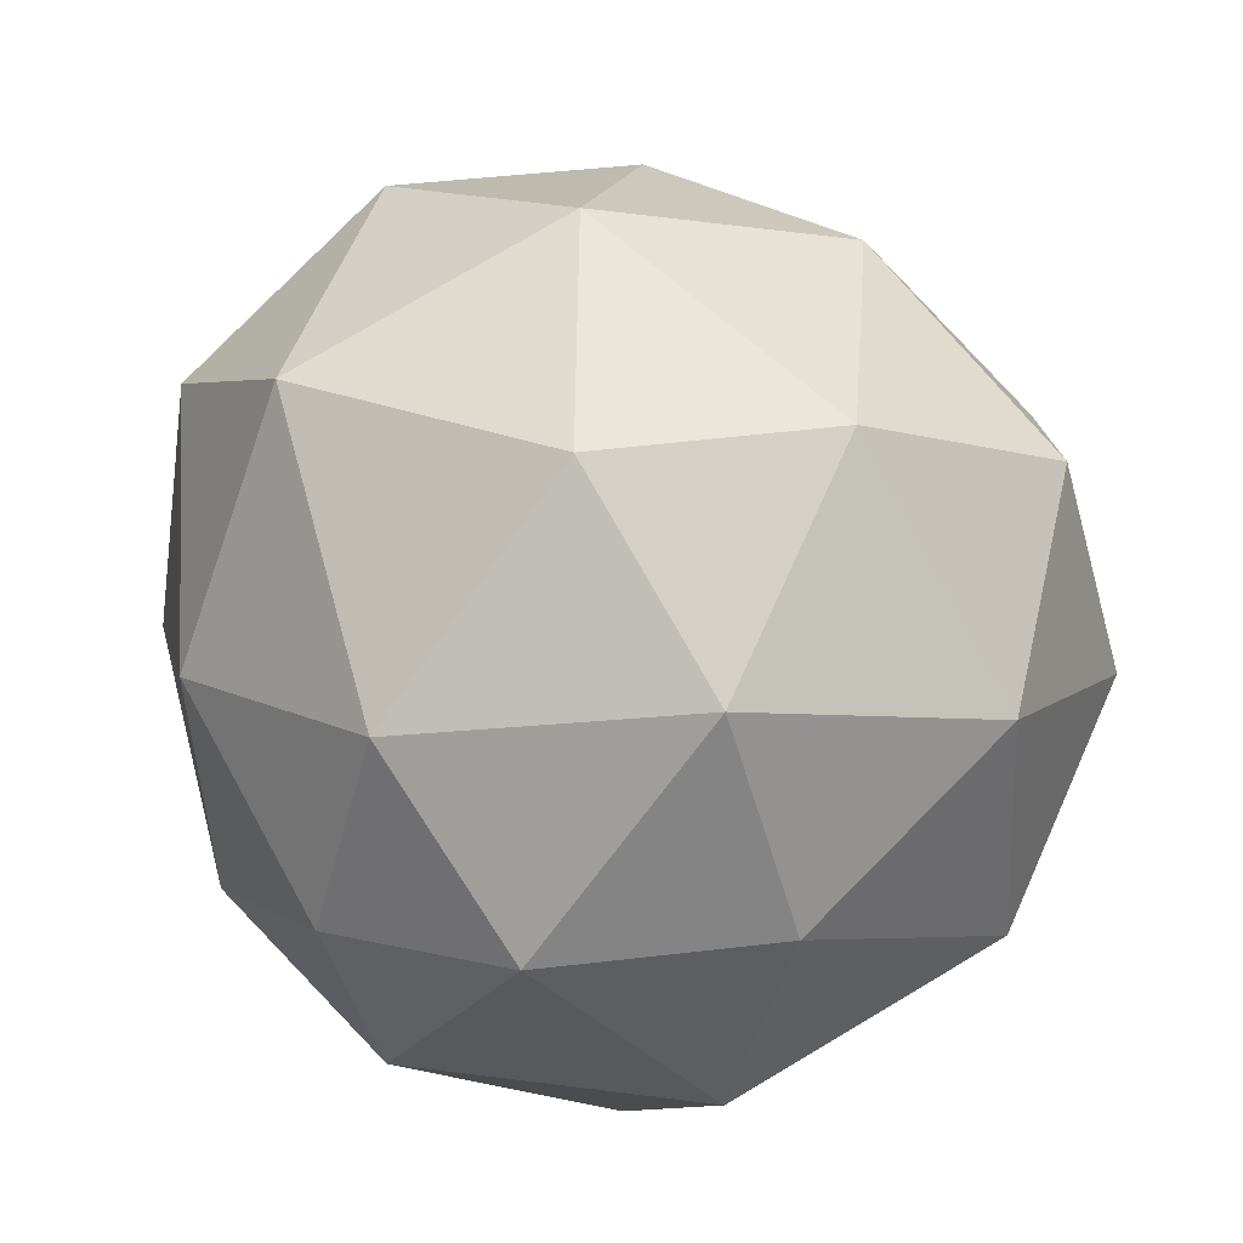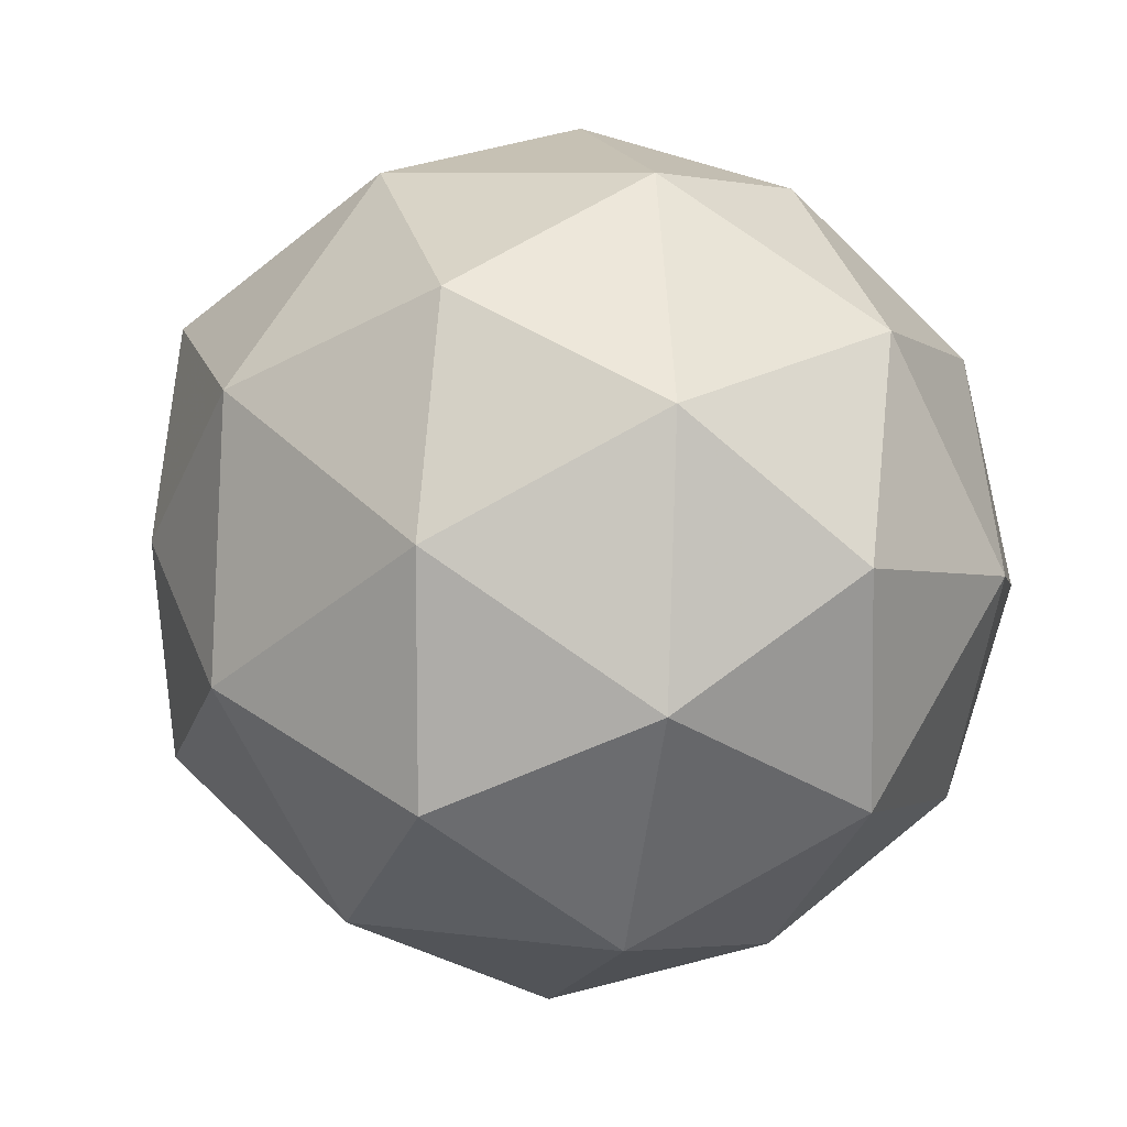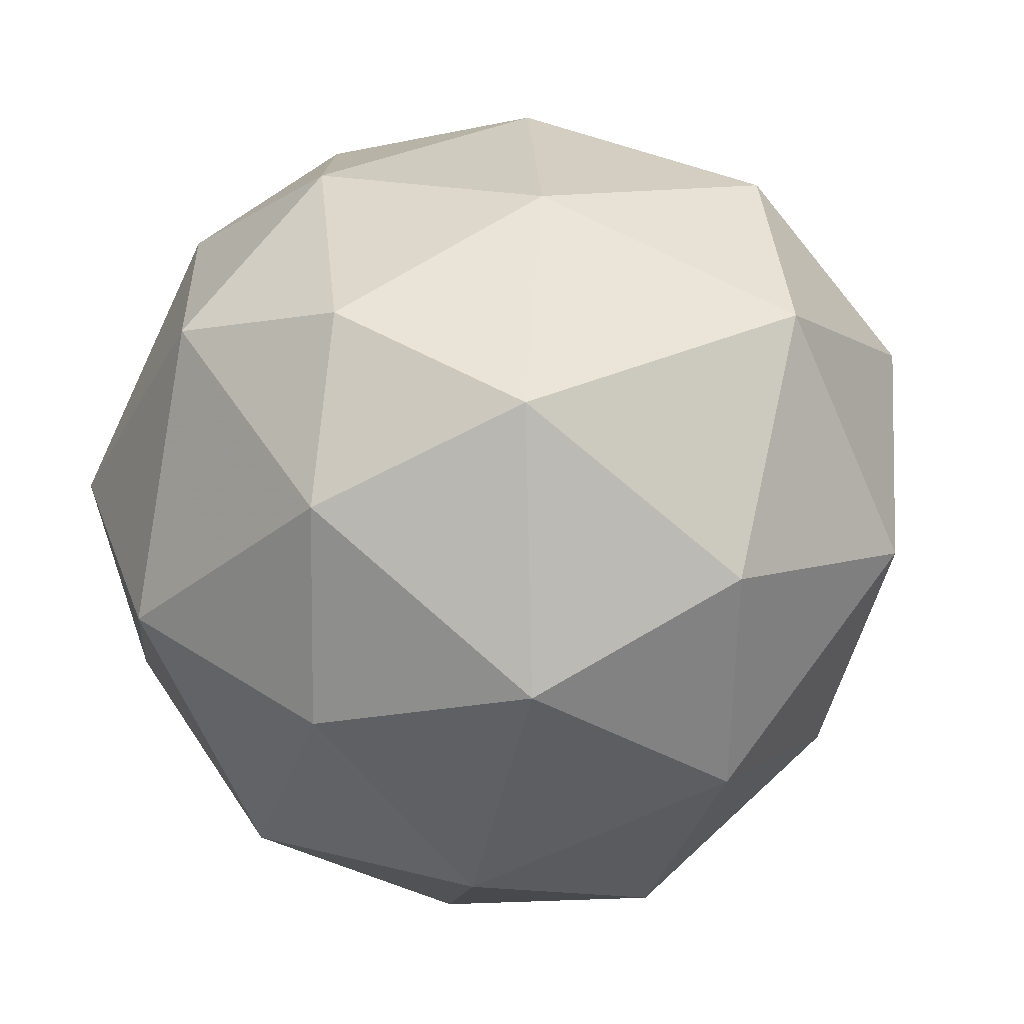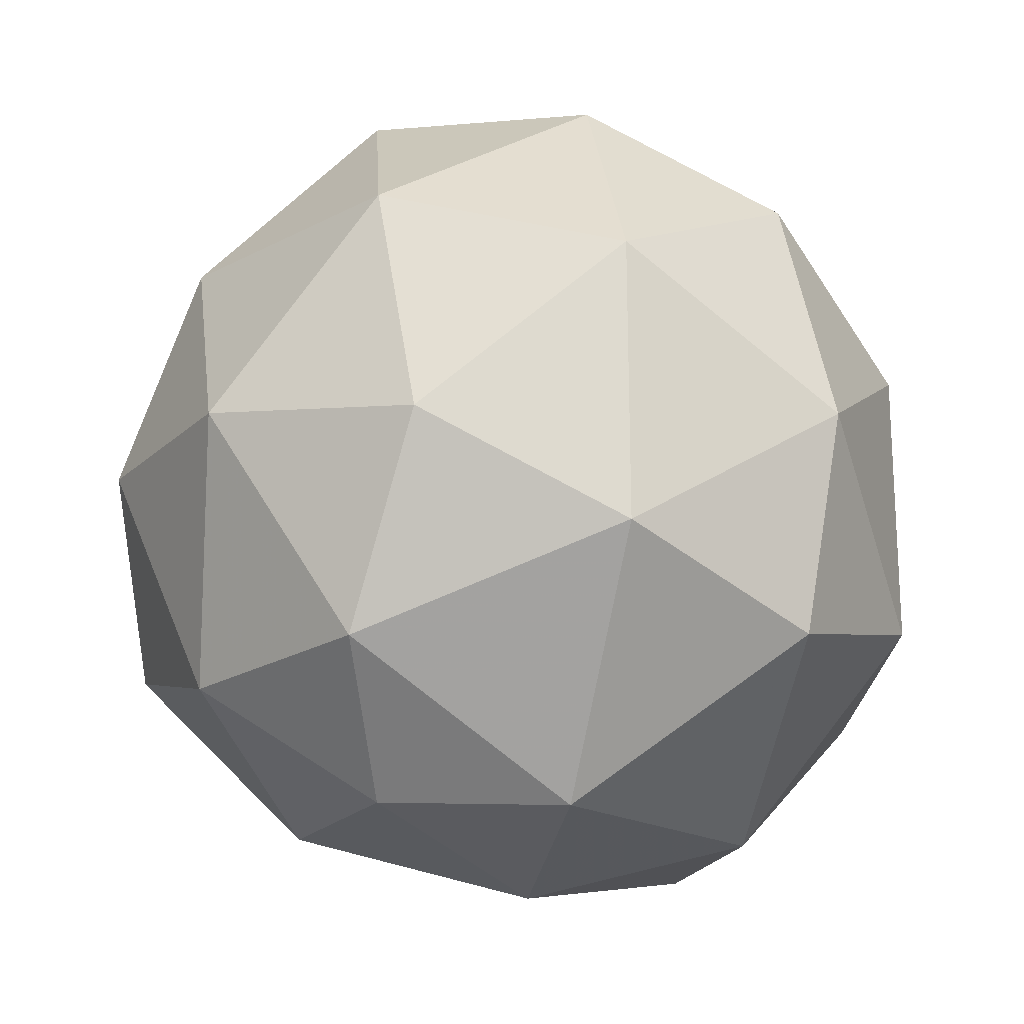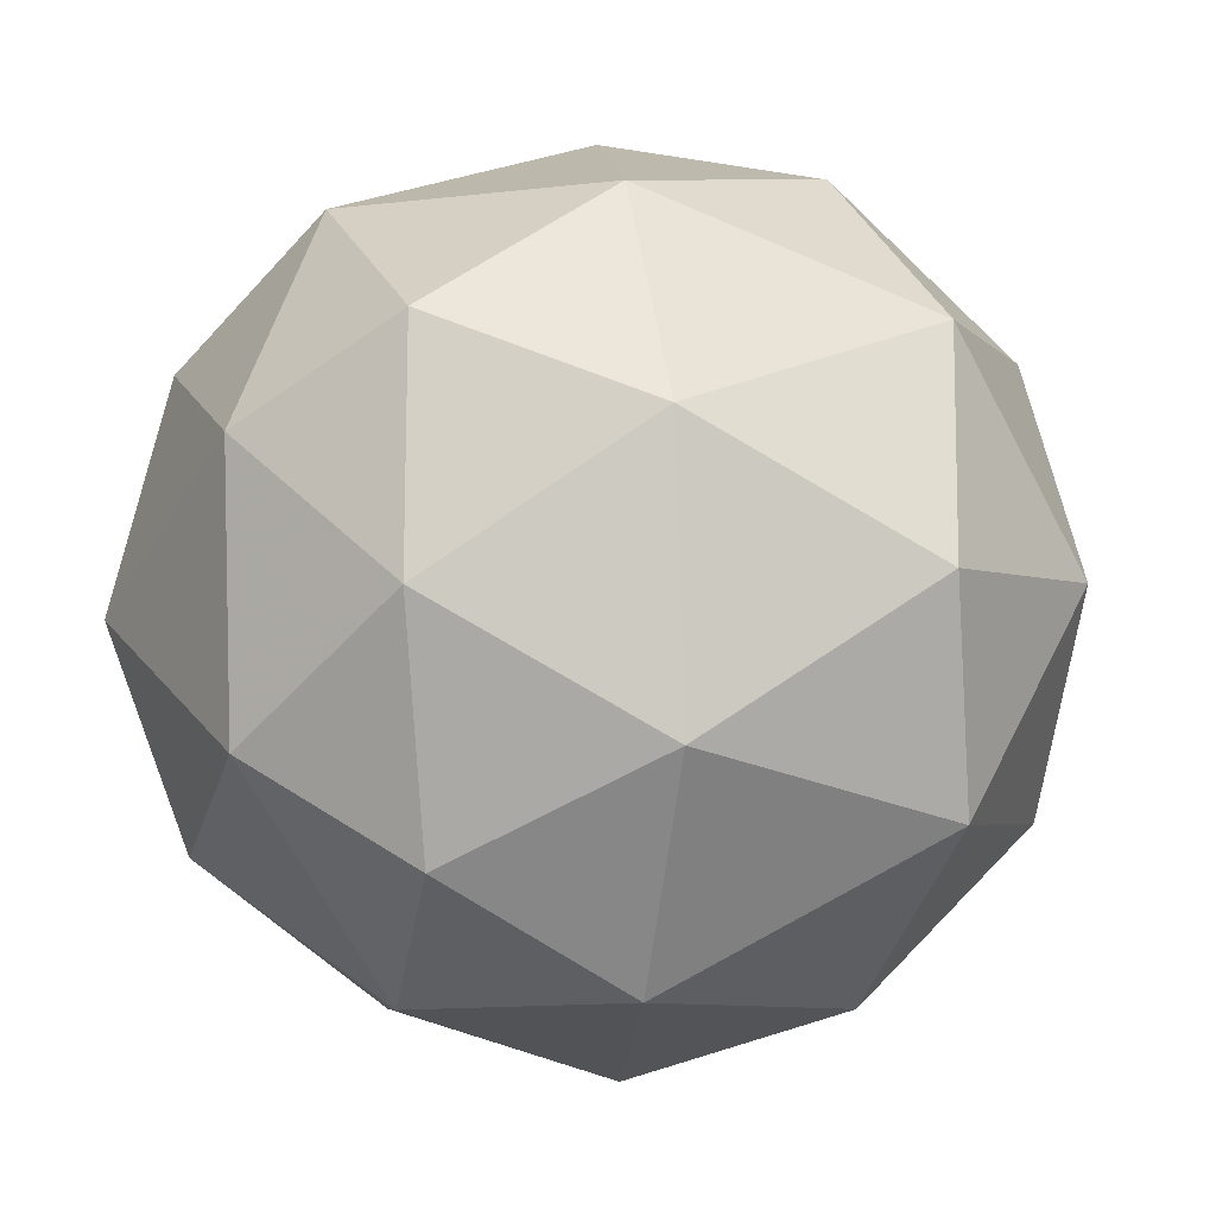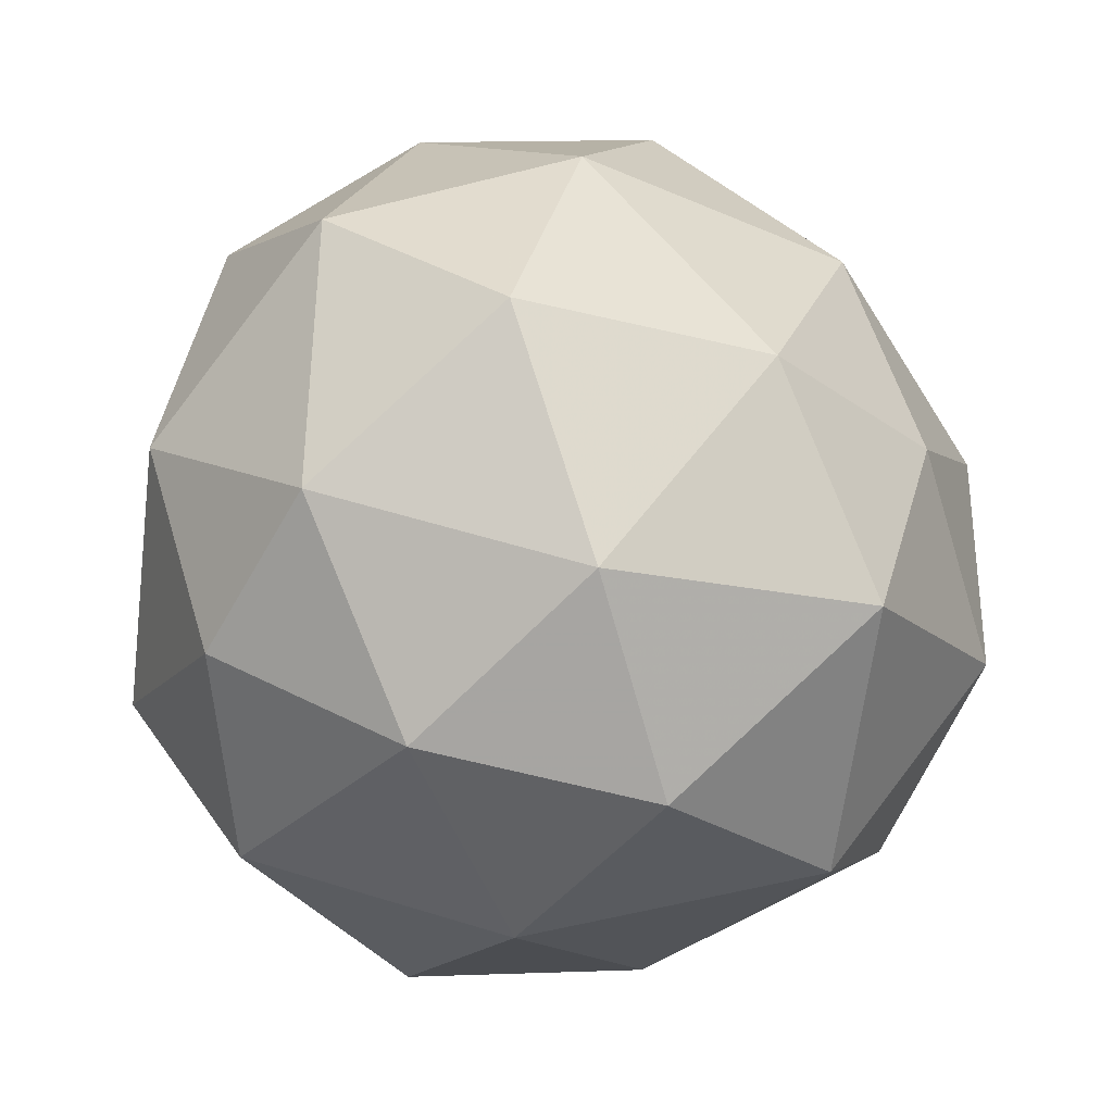
<metadata>
{"format":"obj","ext":"obj","renderer":"f3d","projection":"perspective","resolution":1024,"background":"white","views":[{"elev":-77.3,"azim":-72.7,"up":"+Y"},{"elev":10.3,"azim":10.5,"up":"+Y"},{"elev":-76.7,"azim":-167.4,"up":"+Y"},{"elev":-2.8,"azim":44.5,"up":"+Z"},{"elev":-15.3,"azim":-172.3,"up":"+Y"},{"elev":12.3,"azim":-162.0,"up":"+Z"}]}
</metadata>
<code>
v 2811 -554.2 -3486
v 2811 -554.1 -3486
v 2811 -554.1 -3486
v 2811 -554.2 -3486
v 2811 -554.2 -3486
v 2811 -554.1 -3486
v 2811 -554 -3486
v 2811 -554.1 -3486
v 2811 -554.1 -3486
v 2811 -554.1 -3486
v 2811 -554 -3486
v 2811 -554 -3486
v 2811 -554.2 -3486
v 2811 -554.1 -3486
v 2811 -554.1 -3486
v 2811 -554.1 -3486
v 2811 -554.1 -3486
v 2811 -554.2 -3486
v 2811 -554.2 -3486
v 2811 -554.2 -3486
v 2811 -554.2 -3486
v 2811 -554.1 -3486
v 2811 -554.1 -3486
v 2811 -554.1 -3486
v 2811 -554.1 -3486
v 2811 -554.1 -3486
v 2811 -554.1 -3486
v 2811 -554.1 -3486
v 2811 -554.1 -3486
v 2811 -554.1 -3486
v 2811 -554.1 -3486
v 2811 -554.1 -3486
v 2811 -554 -3486
v 2811 -554.1 -3486
v 2811 -554.1 -3486
v 2811 -554.1 -3486
v 2811 -554 -3486
v 2811 -554 -3486
v 2811 -554 -3486
v 2811 -554.1 -3486
v 2811 -554.1 -3486
v 2811 -554 -3486
f 1 14 13
f 2 14 16
f 1 13 18
f 1 18 20
f 1 20 17
f 2 16 23
f 3 15 25
f 4 19 27
f 5 21 29
f 6 22 31
f 2 23 26
f 3 25 28
f 4 27 30
f 5 29 32
f 6 31 24
f 7 33 38
f 8 34 40
f 9 35 41
f 10 36 42
f 11 37 39
f 39 42 12
f 39 37 42
f 37 10 42
f 42 41 12
f 42 36 41
f 36 9 41
f 41 40 12
f 41 35 40
f 35 8 40
f 40 38 12
f 40 34 38
f 34 7 38
f 38 39 12
f 38 33 39
f 33 11 39
f 24 37 11
f 24 31 37
f 31 10 37
f 32 36 10
f 32 29 36
f 29 9 36
f 30 35 9
f 30 27 35
f 27 8 35
f 28 34 8
f 28 25 34
f 25 7 34
f 26 33 7
f 26 23 33
f 23 11 33
f 31 32 10
f 31 22 32
f 22 5 32
f 29 30 9
f 29 21 30
f 21 4 30
f 27 28 8
f 27 19 28
f 19 3 28
f 25 26 7
f 25 15 26
f 15 2 26
f 23 24 11
f 23 16 24
f 16 6 24
f 17 22 6
f 17 20 22
f 20 5 22
f 20 21 5
f 20 18 21
f 18 4 21
f 18 19 4
f 18 13 19
f 13 3 19
f 16 17 6
f 16 14 17
f 14 1 17
f 13 15 3
f 13 14 15
f 14 2 15

</code>
